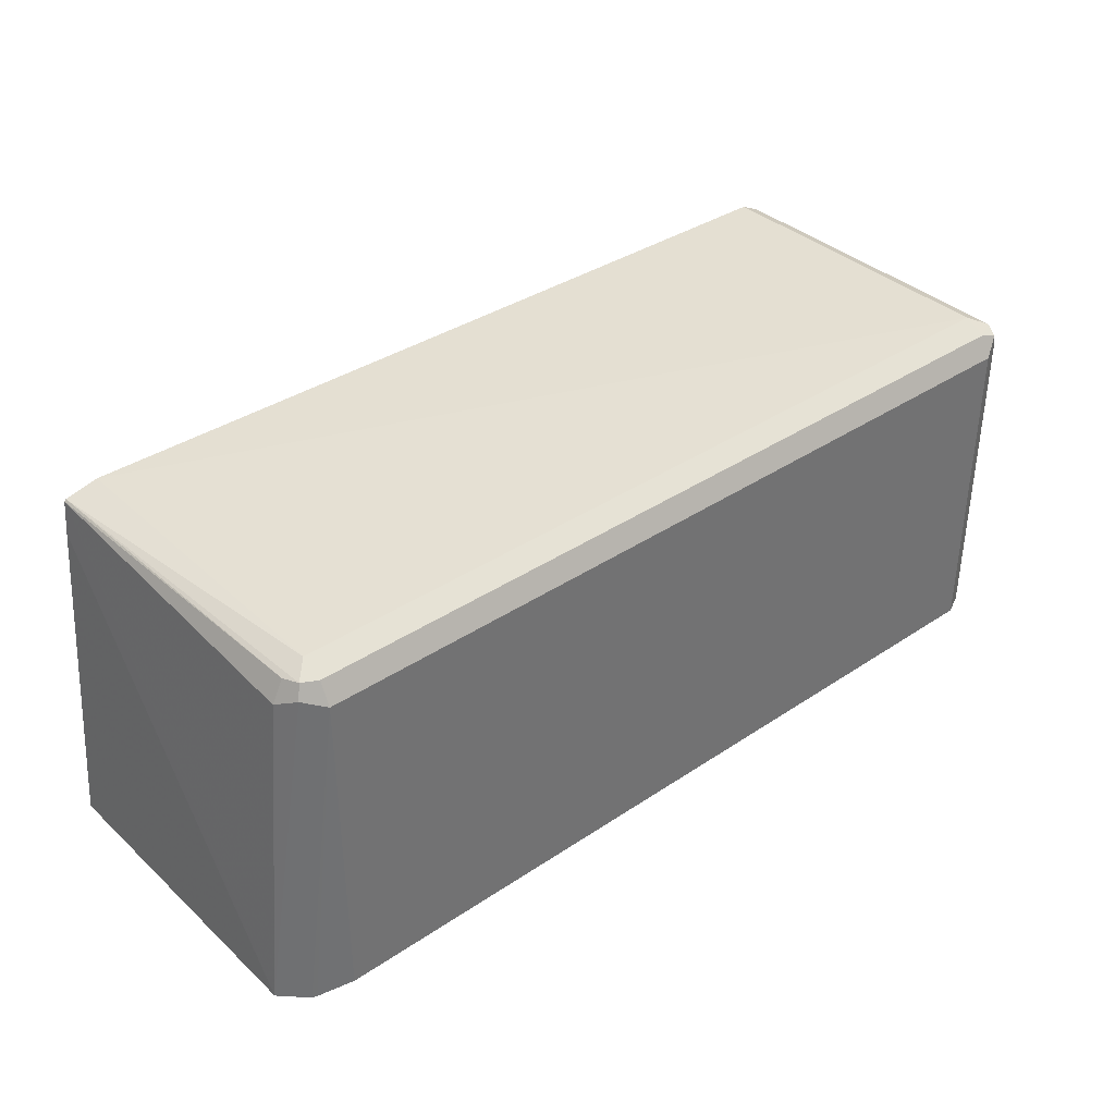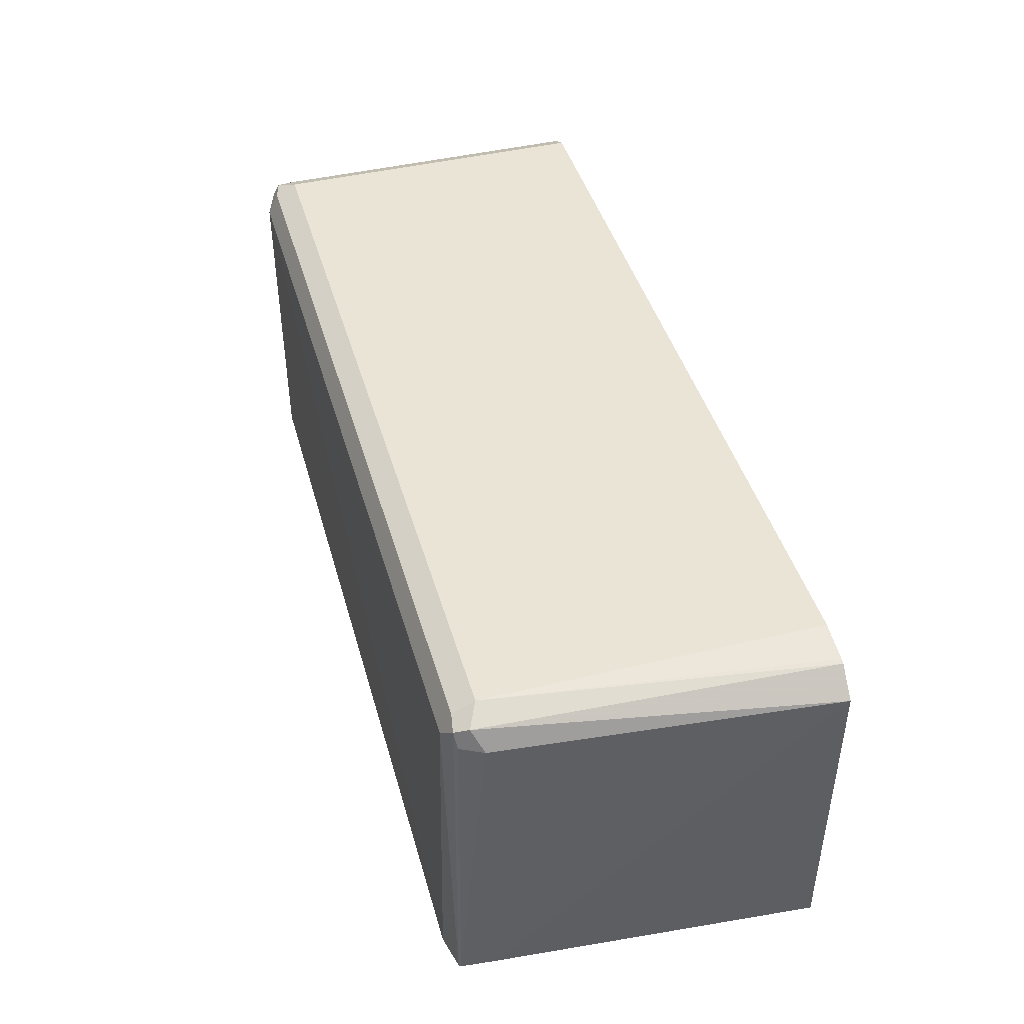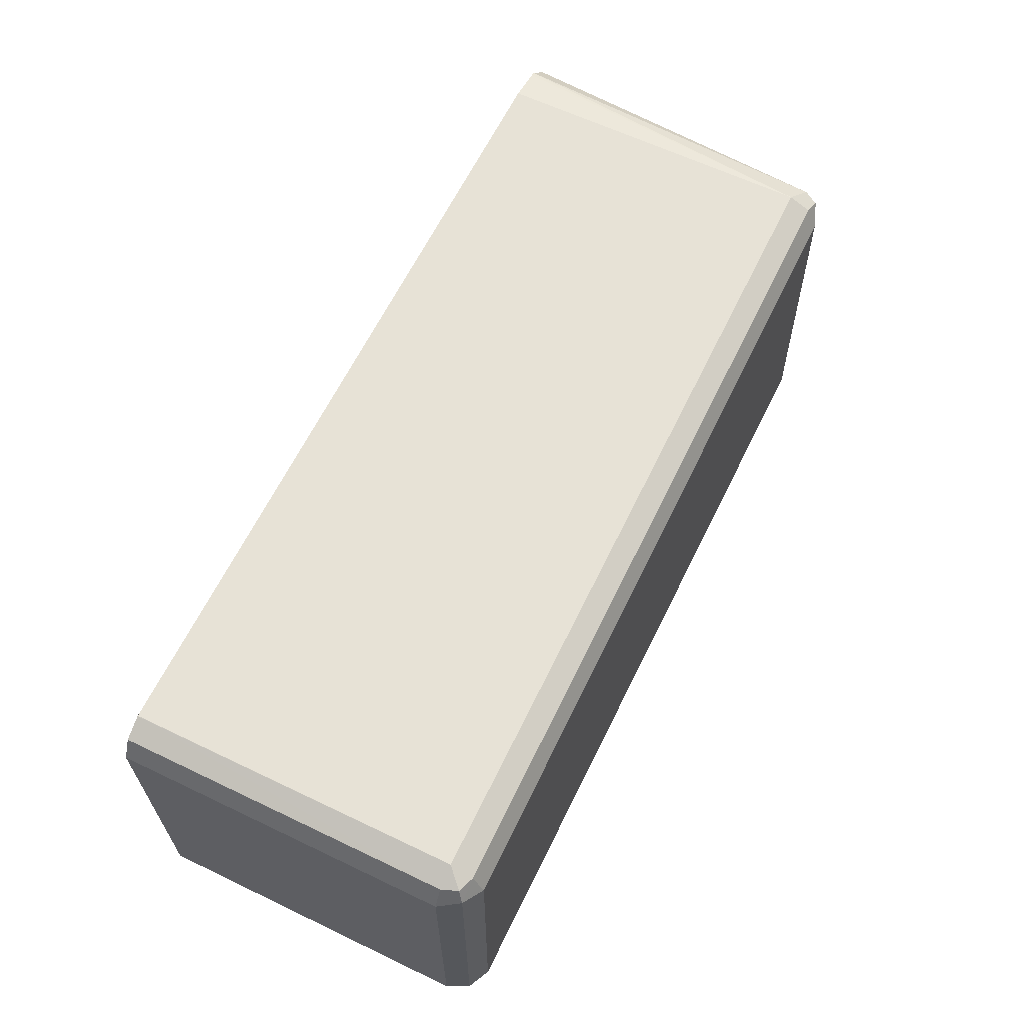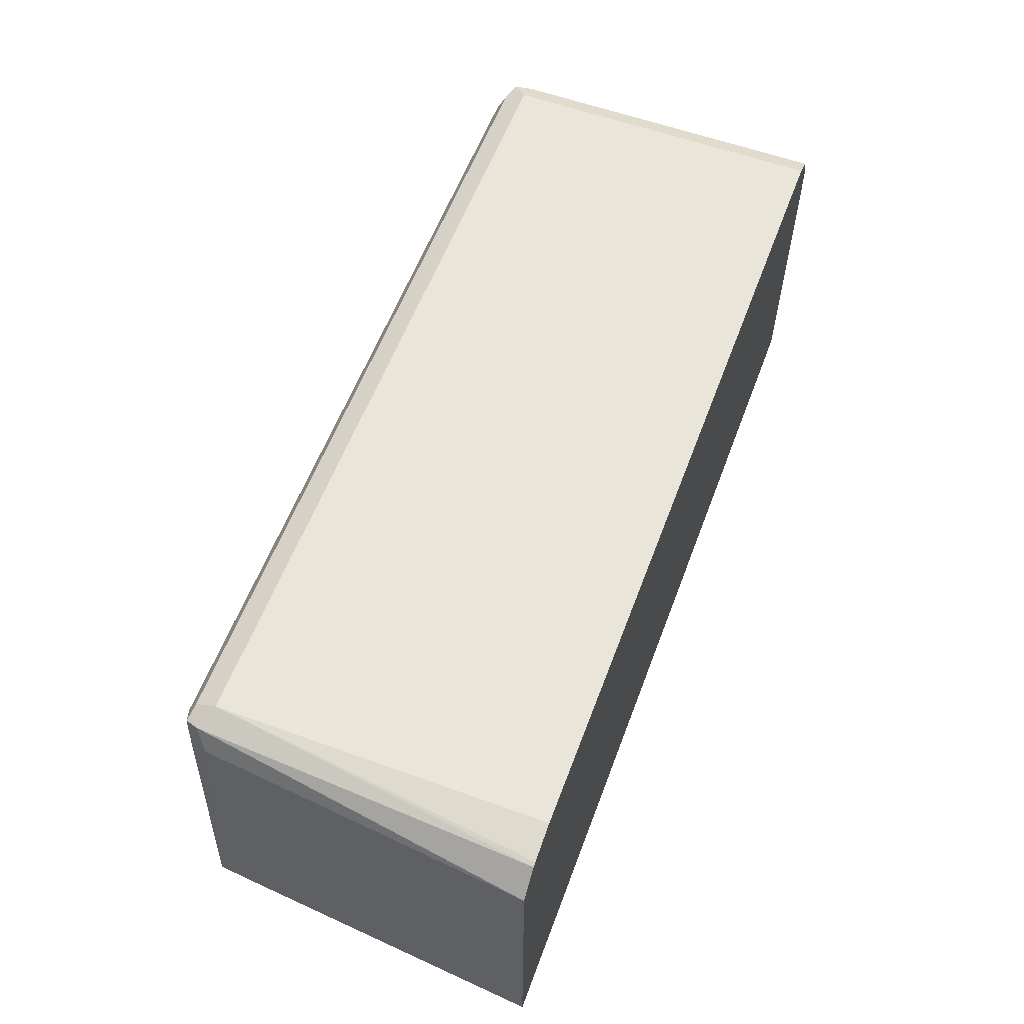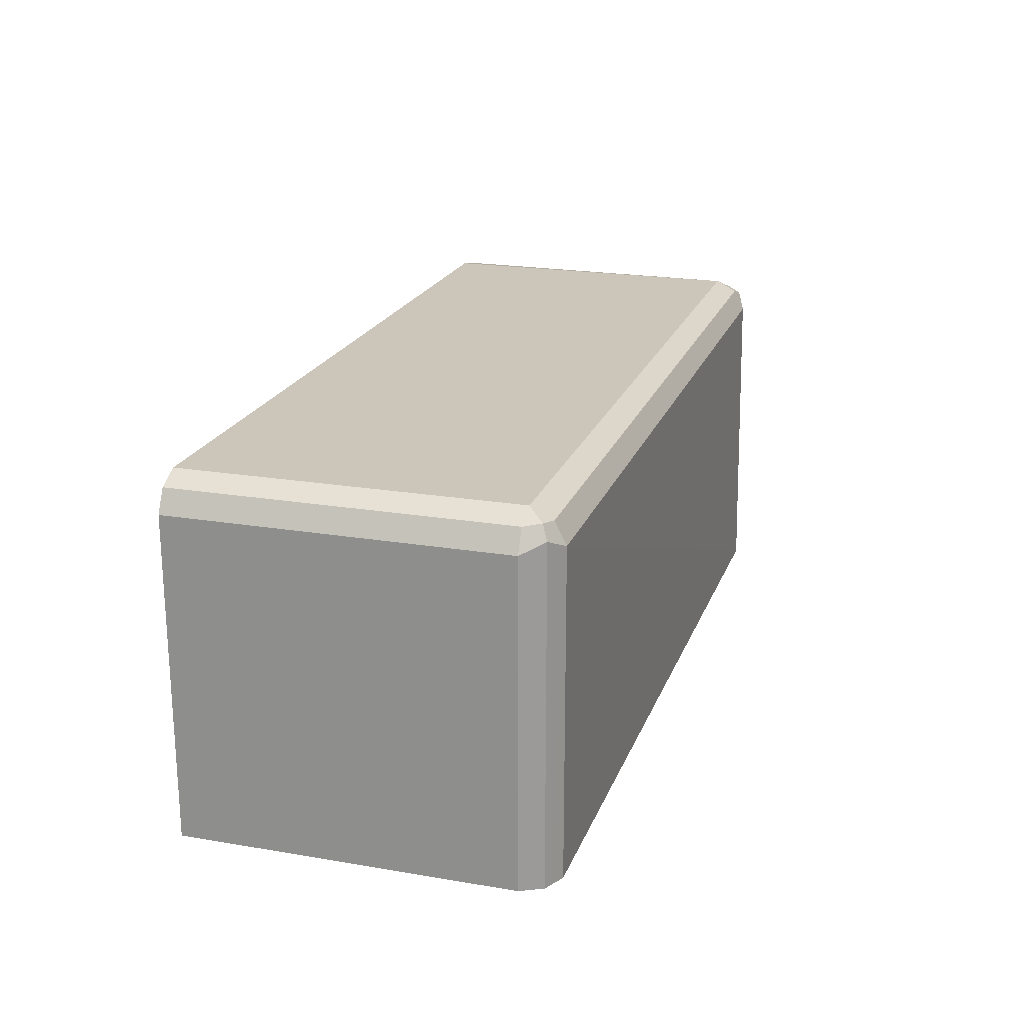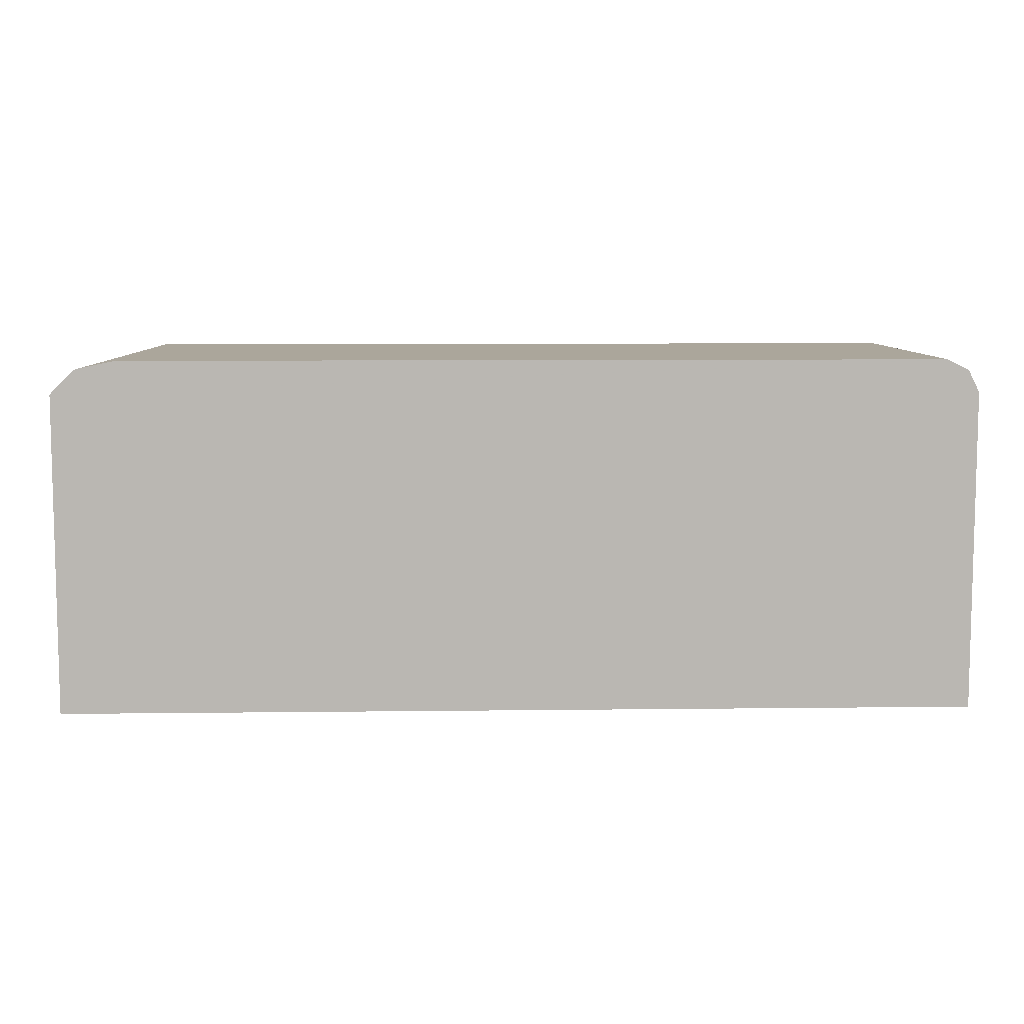
<metadata>
{"format":"obj","ext":"obj","renderer":"f3d","projection":"perspective","resolution":1024,"background":"white","views":[{"elev":37.1,"azim":-40.8,"up":"+Y"},{"elev":43.9,"azim":-105.8,"up":"+Z"},{"elev":63.0,"azim":115.8,"up":"+Z"},{"elev":58.5,"azim":-69.5,"up":"+Z"},{"elev":20.8,"azim":106.9,"up":"+Z"},{"elev":8.0,"azim":-1.9,"up":"+Z"}]}
</metadata>
<code>
v 0.3116 0.0003265 0.501
v 0.3273 0.188 0.3323
v 0.3256 0.1701 0.3323
v 0.3116 0.0003265 0.3323
v 0.317 0.0003265 0.5064
v 0.334 0.1785 0.5125
v 0.3282 0.1727 0.501
v 0.334 0.1843 0.501
v 0.3282 0.1889 0.3323
v 0.7947 0.0003265 0.3323
v 0.3242 0.0003265 0.5136
v 0.3455 0.1727 0.5182
v 0.3455 0.1843 0.5125
v 0.3369 0.1857 0.5096
v 0.3455 0.19 0.501
v 0.3455 0.193 0.3323
v 0.7947 0.1727 0.3323
v 0.7947 0.0003265 0.501
v 0.3266 0.0003265 0.5143
v 0.3455 0.0003265 0.5182
v 0.7773 0.1727 0.5182
v 0.7773 0.1843 0.5125
v 0.7773 0.19 0.501
v 0.7773 0.19 0.3323
v 0.7947 0.1727 0.501
v 0.7889 0.1843 0.3323
v 0.7889 0.0003265 0.5125
v 0.7773 0.0003265 0.5182
v 0.7776 0.0003265 0.5181
v 0.786 0.1814 0.5139
v 0.7889 0.1843 0.5067
v 0.7855 0.1859 0.3323
v 0.7889 0.1727 0.5125
f 16 23 24
f 15 23 16
f 13 23 15
f 13 22 23
f 13 15 14
f 12 22 13
f 12 19 20
f 12 20 28
f 11 19 12
f 10 25 18
f 10 17 25
f 17 26 31
f 12 21 22
f 17 31 25
f 22 31 23
f 18 33 27
f 21 28 29
f 21 29 30
f 21 30 22
f 22 30 31
f 9 15 16
f 23 31 32
f 23 32 24
f 25 31 33
f 26 32 31
f 27 33 29
f 29 33 30
f 30 33 31
f 18 25 33
f 9 14 15
f 12 28 21
f 7 14 8
f 1 2 3
f 8 14 9
f 1 4 10
f 1 10 18
f 1 18 27
f 1 27 29
f 1 29 28
f 1 28 20
f 1 20 19
f 1 19 11
f 1 11 5
f 1 5 6
f 1 6 7
f 1 7 2
f 2 7 8
f 1 3 4
f 2 9 16
f 2 8 9
f 6 14 7
f 6 13 14
f 6 12 13
f 5 11 6
f 2 4 3
f 6 11 12
f 2 10 4
f 2 17 10
f 2 26 17
f 2 32 26
f 2 24 32
f 2 16 24

</code>
